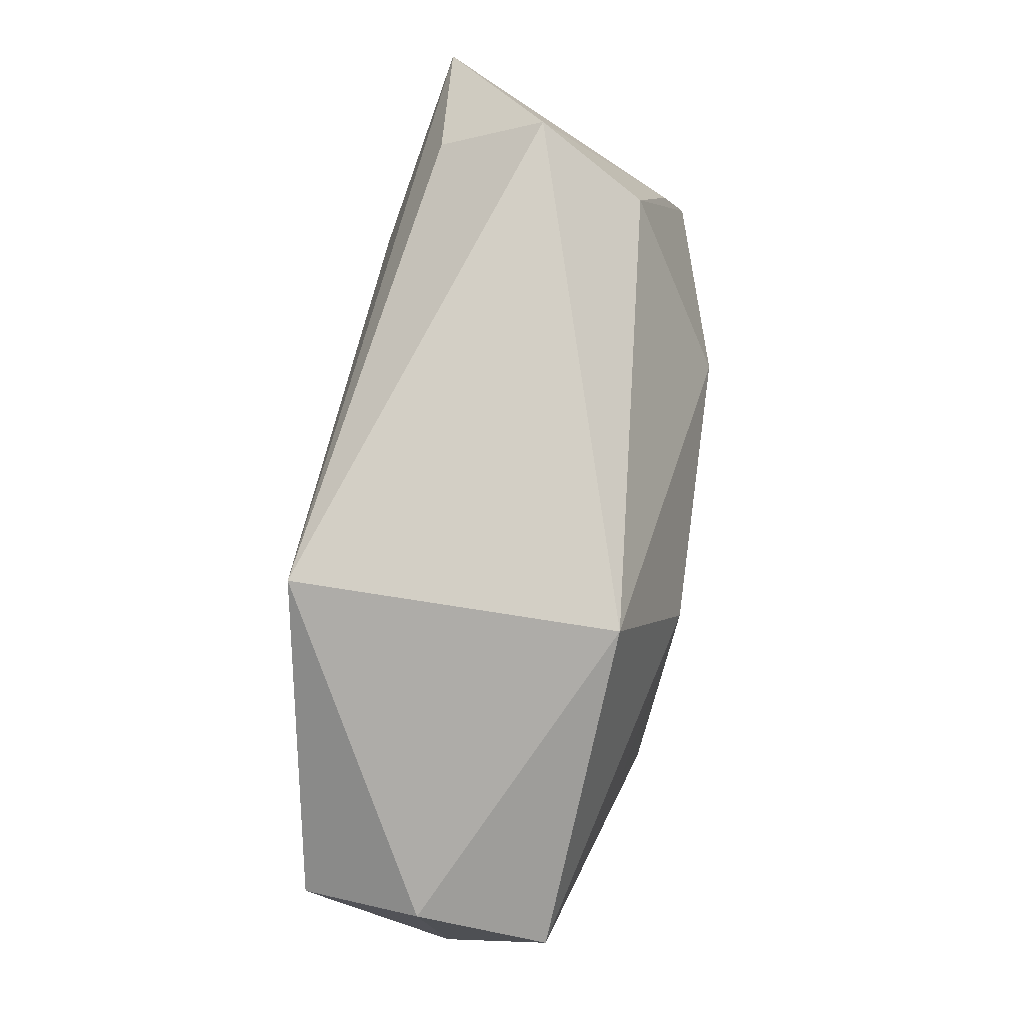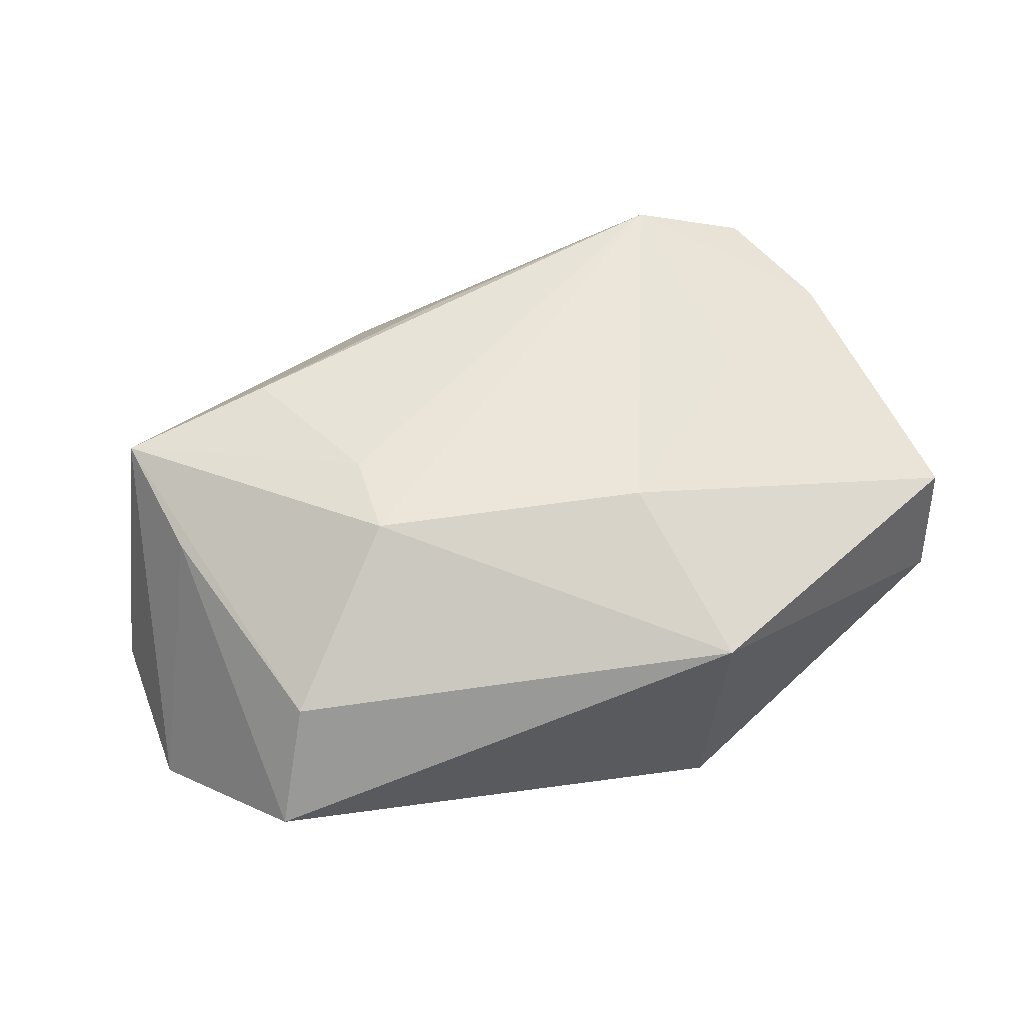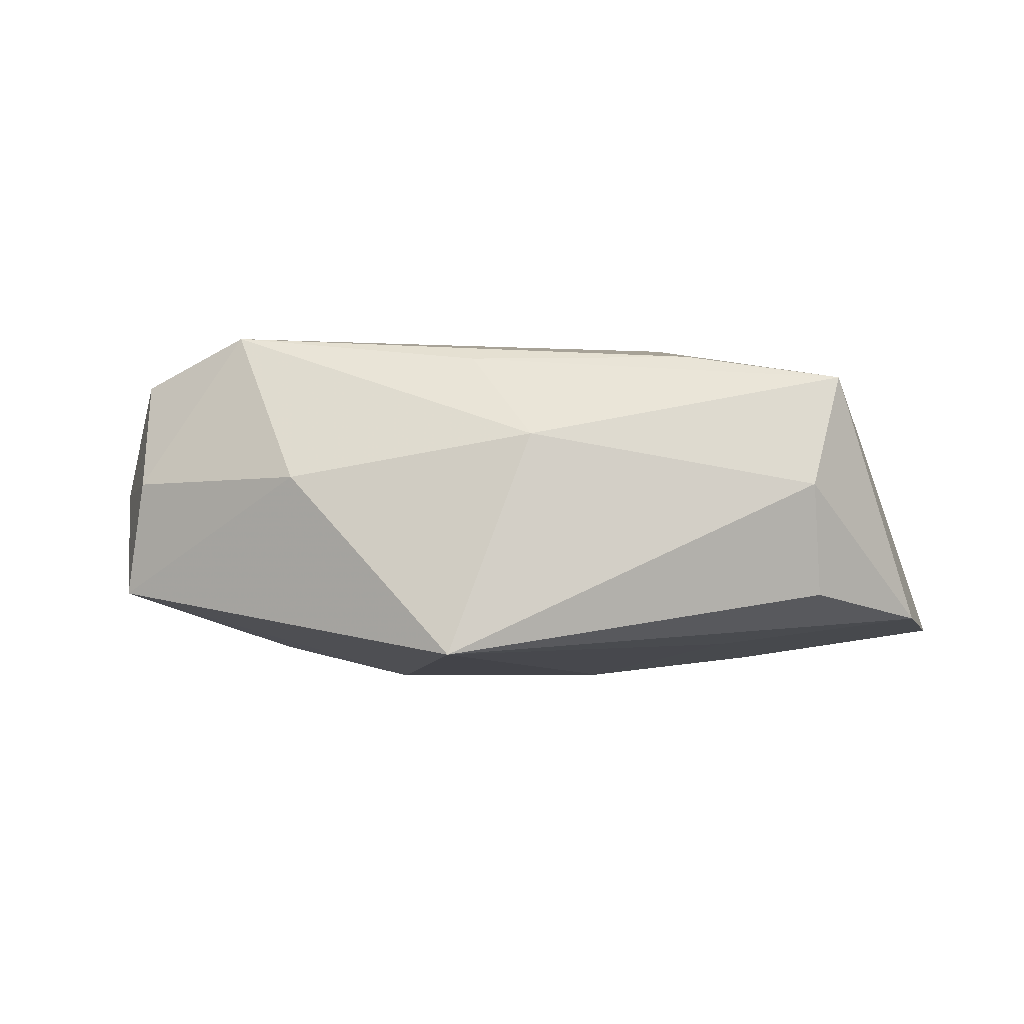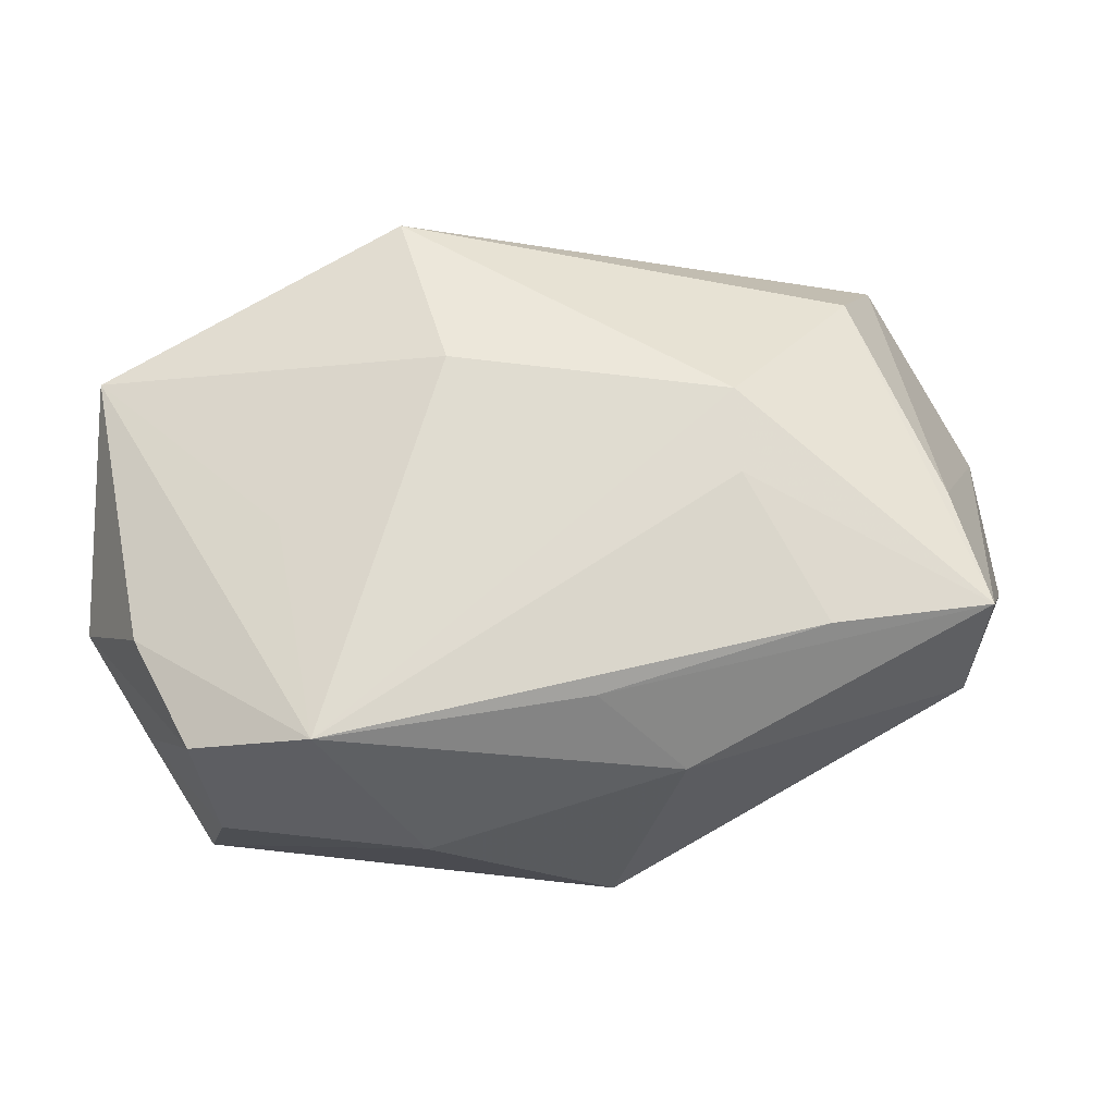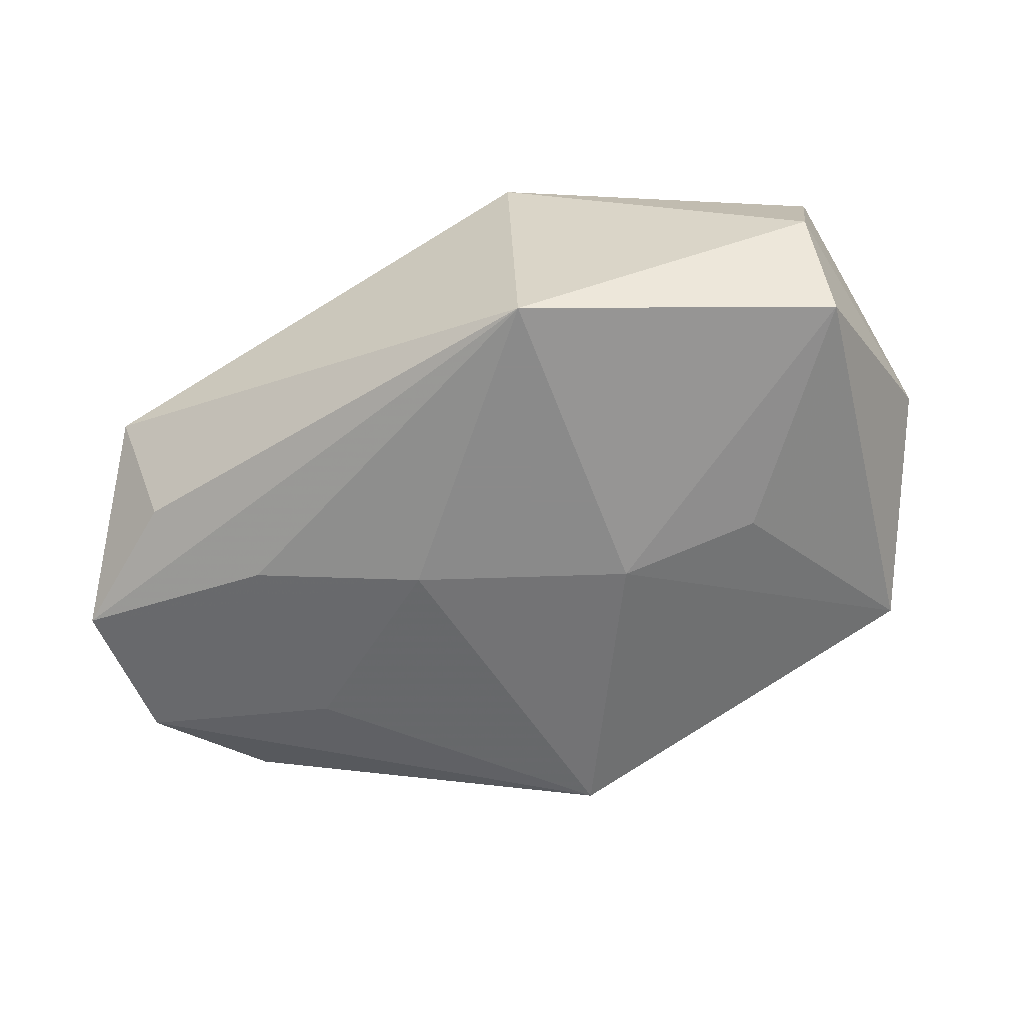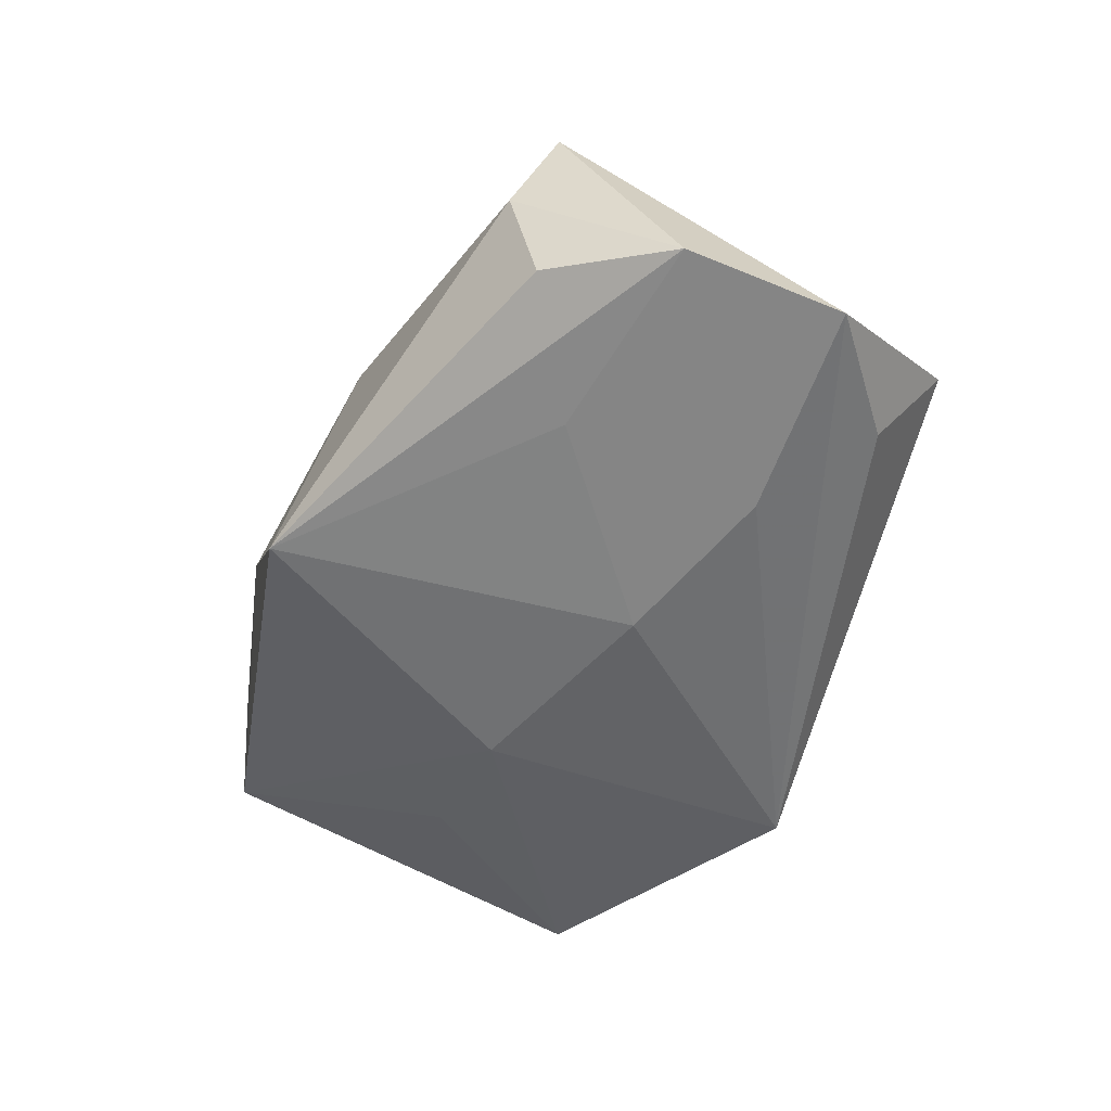
<metadata>
{"format":"obj","ext":"obj","renderer":"f3d","projection":"perspective","resolution":1024,"background":"white","views":[{"elev":78.8,"azim":-80.7,"up":"+Y"},{"elev":56.6,"azim":165.5,"up":"+Z"},{"elev":-0.8,"azim":22.6,"up":"+Z"},{"elev":-21.2,"azim":0.4,"up":"+Y"},{"elev":-63.6,"azim":-152.3,"up":"+Z"},{"elev":-50.9,"azim":75.7,"up":"+Z"}]}
</metadata>
<code>
v -0.01191 0.02419 -0.01665
v -0.01752 -0.0229 0.01698
v 0.02779 0.0203 0.007782
v 0.04173 0.01304 -0.01185
v 0.009321 0.004133 -0.01665
v -0.03327 -0.01268 0.01149
v 0.02336 0.01104 -0.01489
v 0.0174 0.0003438 0.01652
v 0.0355 0.000992 0.01024
v 0.03836 -0.009971 0.01247
v -0.03942 -0.008579 0.0007789
v 0.01697 0.007879 0.01675
v 0.0371 -0.01405 0.002515
v -0.02125 -0.006626 -0.01382
v -0.02642 -0.02643 0.002814
v -0.01197 0.0264 0.0117
v -0.02879 -0.02524 -0.007814
v 0.0128 -0.02267 0.007192
v -0.0381 0.01161 0.00988
v -0.03709 0.009166 -0.01198
v 0.0302 0.02003 -0.01076
v 0.006929 -0.02808 -0.01288
v 0.02595 -0.006322 -0.0126
v 0.02451 -0.01239 0.01464
v -0.008922 -0.02847 0.003292
v -0.02808 -0.02236 0.01249
v 0.0433 -0.0009474 -0.01008
v -0.007348 0.01068 0.0173
v -0.008561 -0.004484 -0.01665
v -0.0212 -0.003576 0.01491
v 0.03693 -0.01154 -0.007608
v -0.03768 0.01422 -0.001539
v 0.03132 0.0264 -0.001733
v -0.03329 -0.01825 0.001868
v 0.00522 -0.01855 0.01464
f 29 1 5
f 29 5 22
f 20 1 29
f 21 4 1
f 1 33 21
f 21 33 4
f 1 4 7
f 7 5 1
f 4 5 7
f 18 22 13
f 29 22 17
f 11 20 17
f 11 19 32
f 32 20 11
f 1 20 32
f 28 19 30
f 30 2 28
f 19 2 30
f 6 19 11
f 6 2 19
f 25 22 18
f 18 2 25
f 25 17 22
f 18 13 10
f 31 13 22
f 1 32 16
f 16 32 19
f 16 33 1
f 16 19 28
f 16 3 33
f 14 20 29
f 29 17 14
f 14 17 20
f 2 6 26
f 26 6 11
f 33 3 9
f 3 10 9
f 4 33 9
f 9 10 4
f 4 10 27
f 27 10 13
f 13 31 27
f 27 31 22
f 12 10 3
f 28 2 12
f 12 16 28
f 3 16 12
f 35 2 18
f 18 10 35
f 17 25 15
f 15 25 2
f 2 26 15
f 11 17 34
f 34 26 11
f 17 15 34
f 34 15 26
f 23 22 5
f 23 27 22
f 23 5 4
f 4 27 23
f 2 35 24
f 24 35 10
f 10 12 8
f 8 24 10
f 8 12 2
f 2 24 8

</code>
